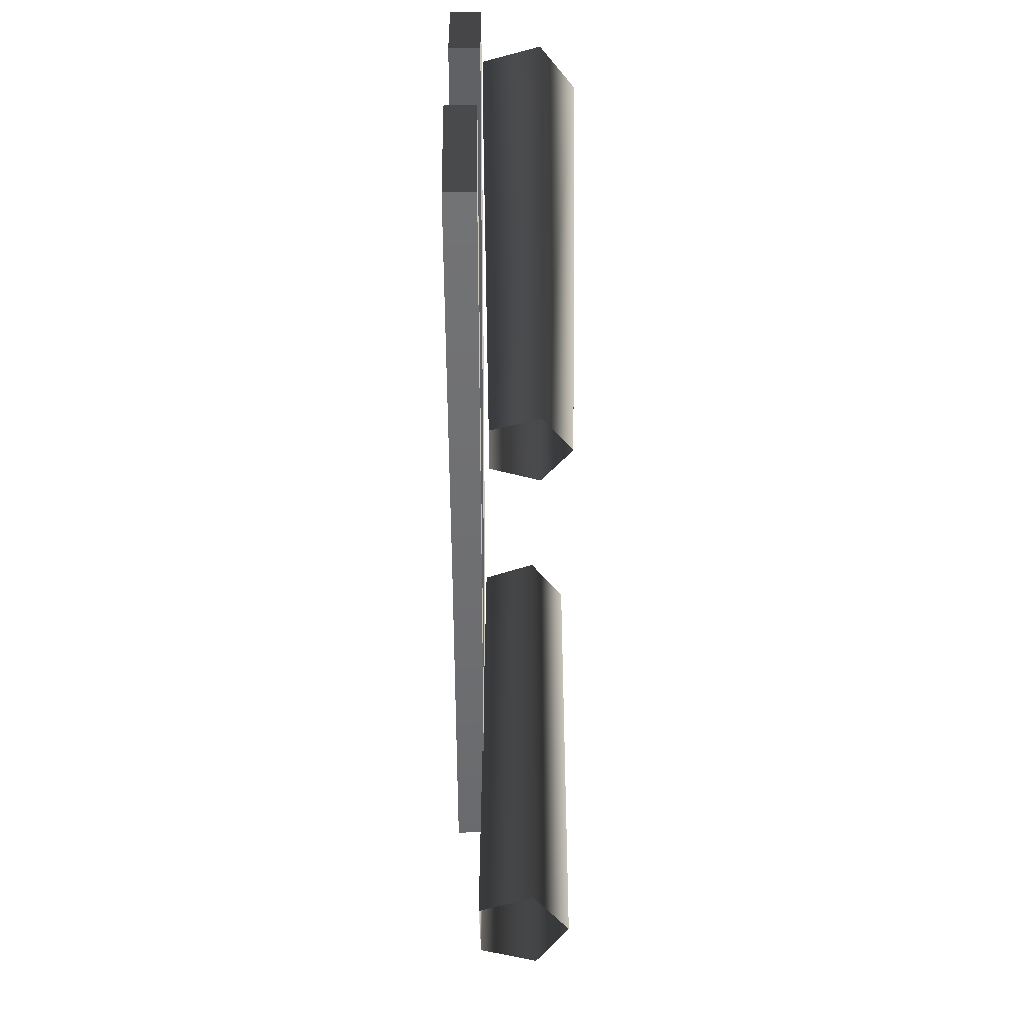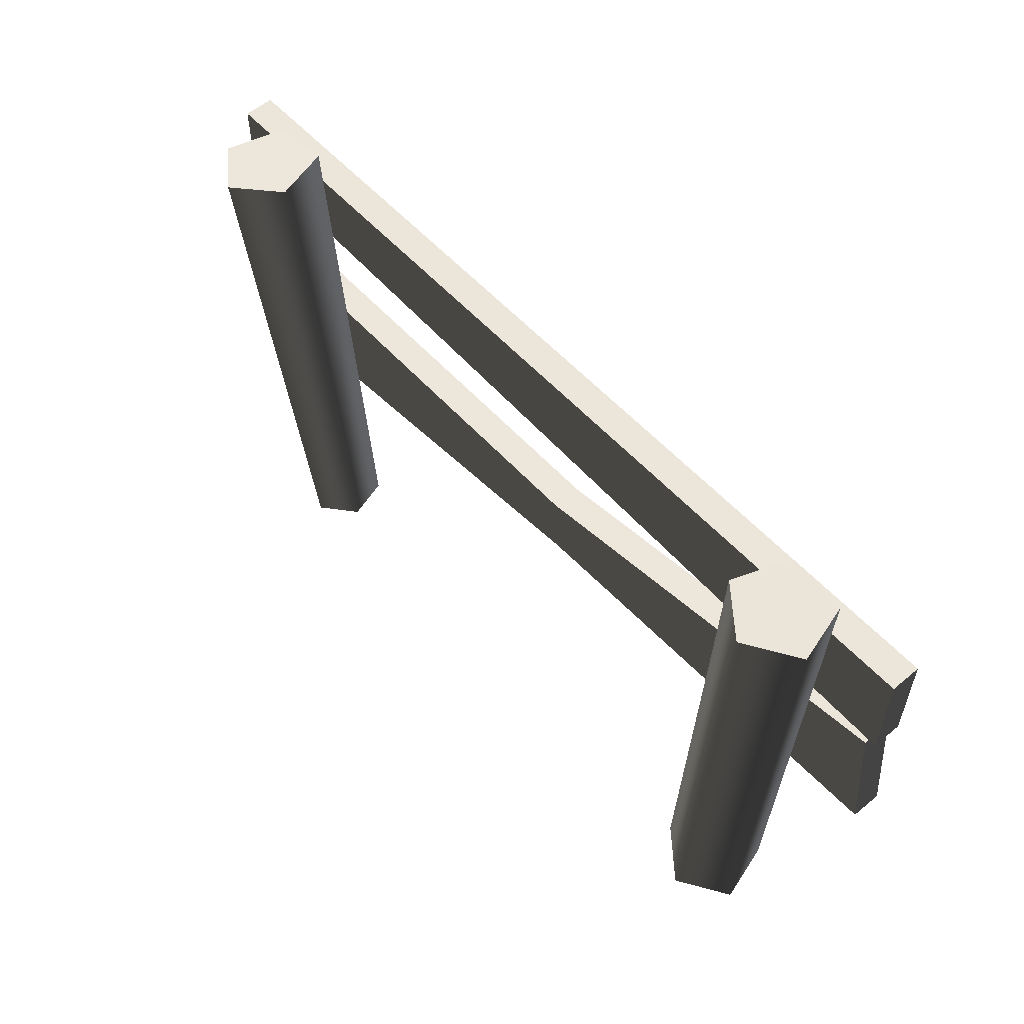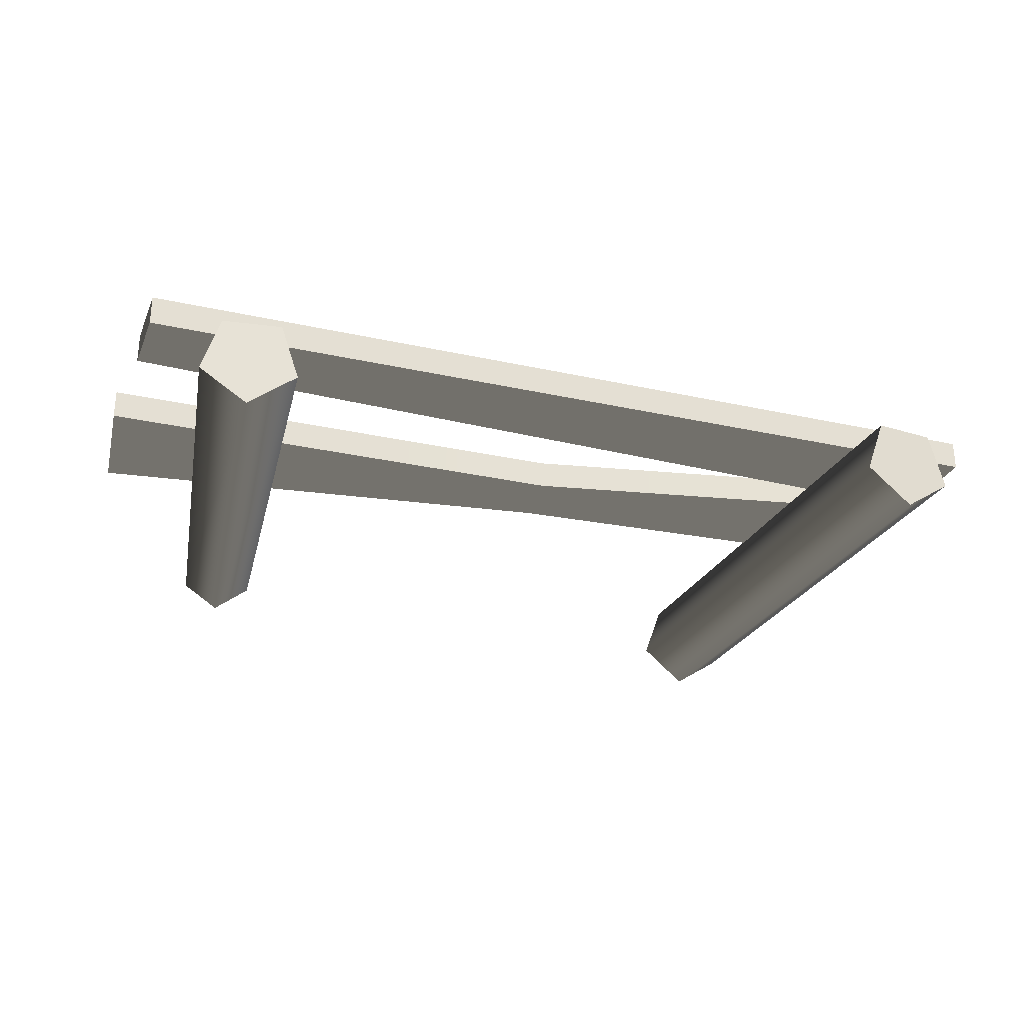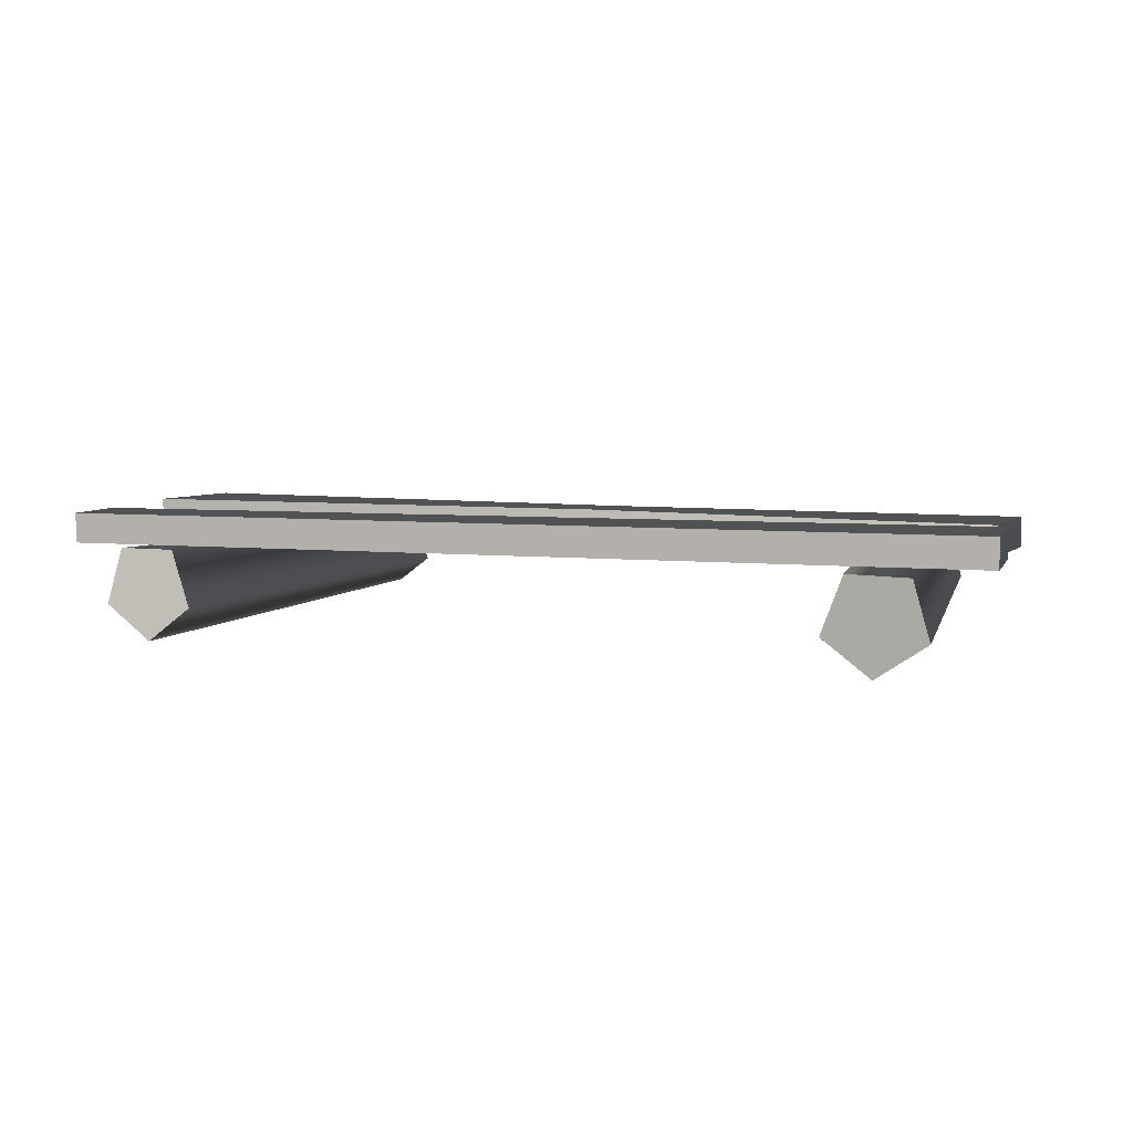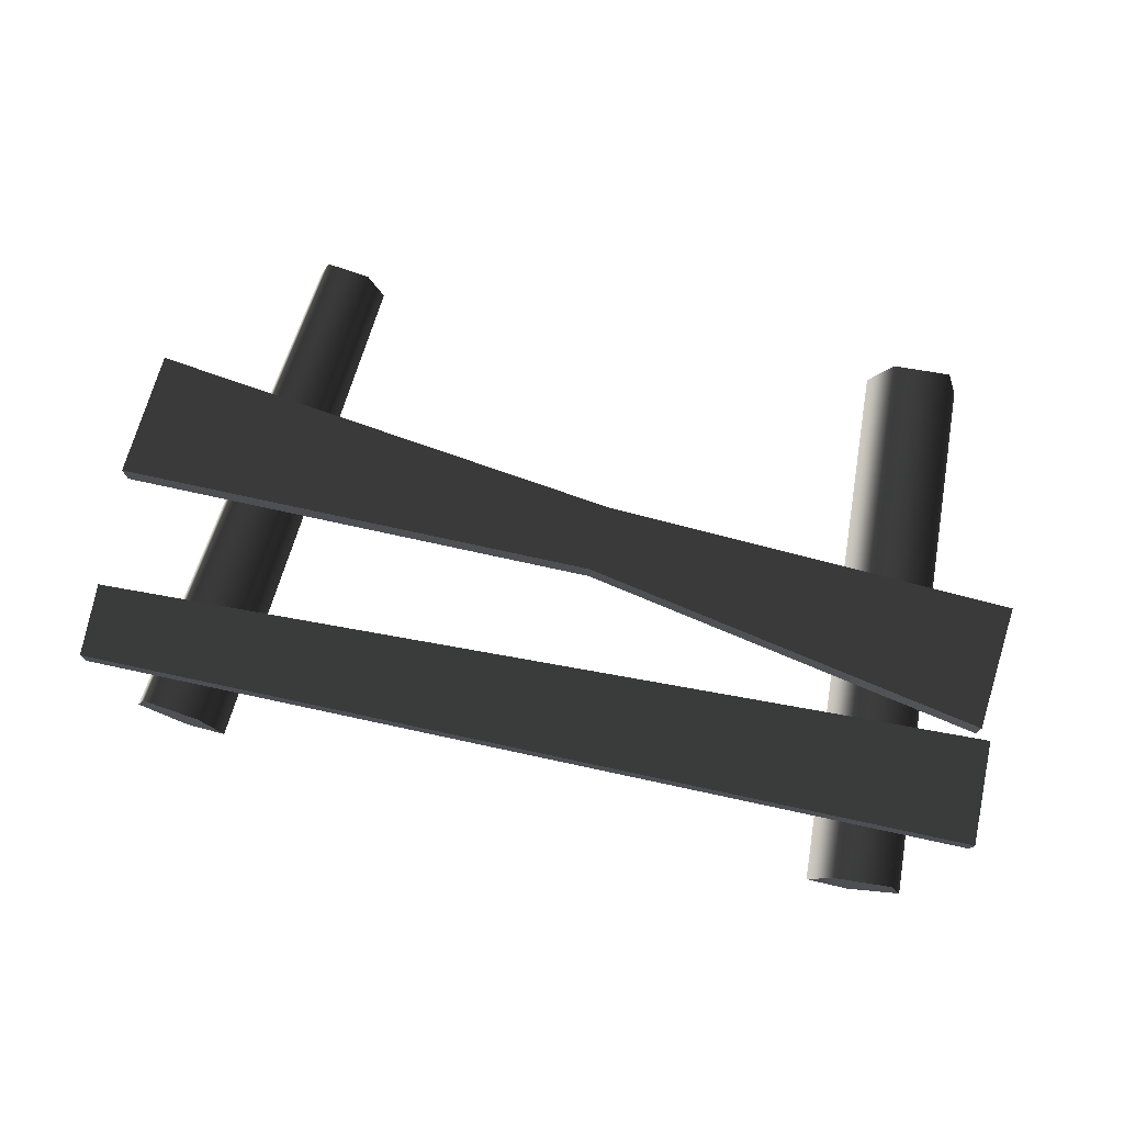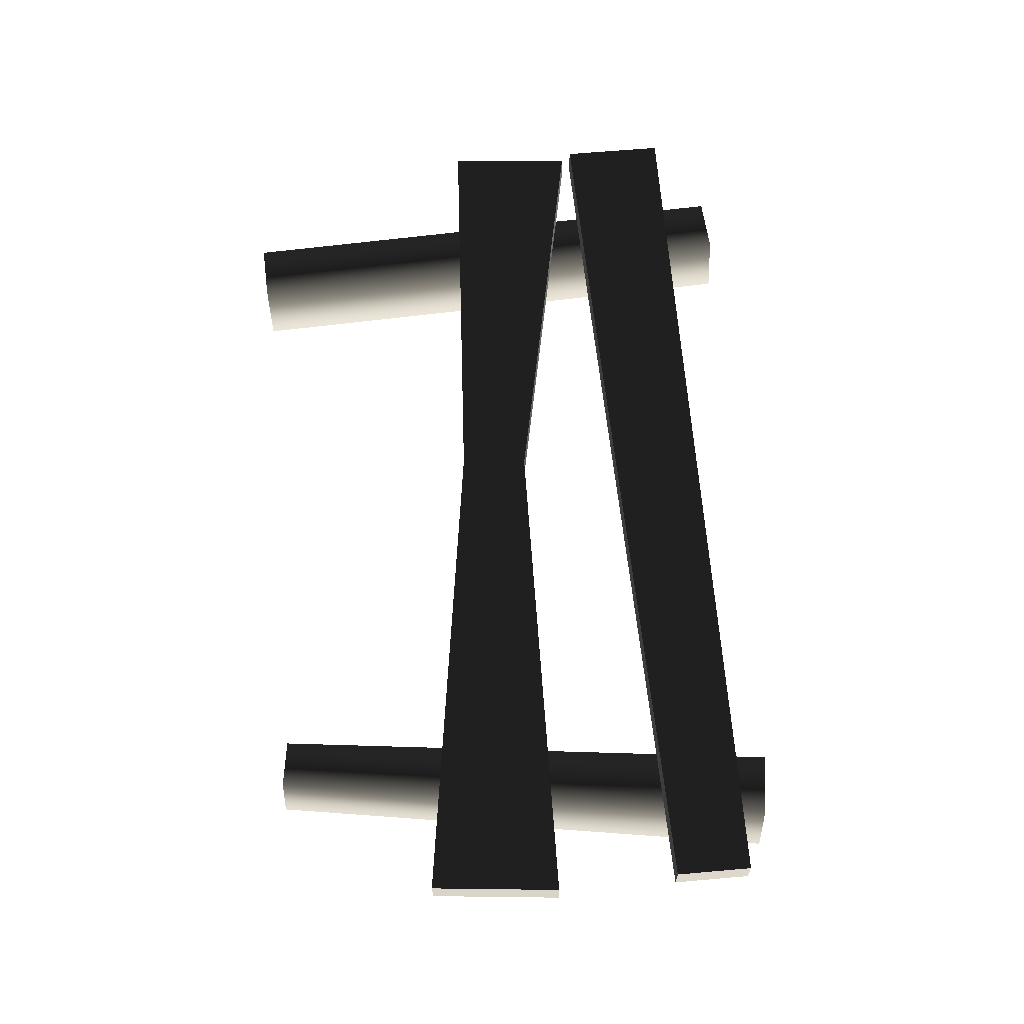
<metadata>
{"format":"obj","ext":"obj","renderer":"f3d","projection":"perspective","resolution":1024,"background":"white","views":[{"elev":-50.6,"azim":89.8,"up":"+Y"},{"elev":56.6,"azim":-131.1,"up":"+Y"},{"elev":-27.7,"azim":160.2,"up":"+Z"},{"elev":5.9,"azim":-163.7,"up":"+Z"},{"elev":76.3,"azim":-168.9,"up":"+Z"},{"elev":63.3,"azim":84.9,"up":"+Z"}]}
</metadata>
<code>
v -1.494 0.9279 0.1995
v -1.494 1.274 0.1995
v 1.487 1.223 0.1995
v 1.487 0.9789 0.1995
v -1.494 1.274 0.1995
v -1.494 1.274 0.1017
v 1.487 1.223 0.1017
v 1.487 1.223 0.1995
v -1.494 1.274 0.1017
v -1.494 0.9279 0.1017
v 1.487 0.9789 0.1017
v 1.487 1.223 0.1017
v -1.494 0.9279 0.1017
v -1.494 0.9279 0.1995
v 1.487 0.9789 0.1995
v 1.487 0.9789 0.1017
v 1.487 0.9789 0.1995
v 1.487 1.223 0.1995
v 1.487 1.223 0.1017
v 1.487 0.9789 0.1017
v -1.494 0.9279 0.1017
v -1.494 1.274 0.1017
v -1.494 1.274 0.1995
v -1.494 0.9279 0.1995
v -1.504 0.4754 0.1965
v -1.461 0.8932 0.2011
v -0.1019 0.6145 0.2007
v -0.1252 0.3927 0.1982
v 1.46 0.1643 0.1987
v 1.504 0.5821 0.2033
v -1.461 0.8932 0.2011
v -1.46 0.8943 0.1033
v -0.1017 0.6155 0.1028
v -0.1019 0.6145 0.2007
v 1.504 0.5832 0.1055
v 1.504 0.5821 0.2033
v -1.46 0.8943 0.1033
v -1.504 0.4765 0.09869
v -0.125 0.3937 0.1004
v -0.1017 0.6155 0.1028
v 1.504 0.5832 0.1055
v 1.461 0.1654 0.1009
v -1.504 0.4765 0.09869
v -1.504 0.4754 0.1965
v -0.1252 0.3927 0.1982
v -0.125 0.3937 0.1004
v 1.461 0.1654 0.1009
v 1.46 0.1643 0.1987
v 1.46 0.1643 0.1987
v 1.504 0.5821 0.2033
v 1.504 0.5832 0.1055
v 1.461 0.1654 0.1009
v -1.504 0.4765 0.09869
v -1.46 0.8943 0.1033
v -1.461 0.8932 0.2011
v -1.504 0.4754 0.1965
v -1.245 -0.3317 -0.08638
v -1.322 1.441 -0.09536
v -1.269 1.444 0.09124
v -1.192 -0.3284 0.1002
v -1.076 1.452 0.09857
v -0.9981 -0.3199 0.1076
v -1.009 1.454 -0.0835
v -0.9313 -0.3179 -0.07452
v -1.161 1.447 -0.2033
v -1.084 -0.3252 -0.1944
v -1.322 1.441 -0.09536
v -1.245 -0.3317 -0.08638
v -1.322 1.441 -0.09536
v -1.161 1.447 -0.2033
v -1.009 1.454 -0.0835
v -1.269 1.444 0.09124
v -1.076 1.452 0.09857
v 1.059 -0.3342 -0.07725
v 1.327 1.309 -0.08562
v 1.172 1.331 -0.199
v 0.9391 -0.3173 -0.1643
v 1.017 1.353 -0.08429
v 0.8201 -0.3005 -0.07622
v 1.077 1.345 0.09992
v 0.8663 -0.307 0.06527
v 1.269 1.318 0.0991
v 1.014 -0.3278 0.06464
v 1.327 1.309 -0.08562
v 1.059 -0.3342 -0.07725
v 1.017 1.353 -0.08429
v 1.172 1.331 -0.199
v 1.327 1.309 -0.08562
v 1.269 1.318 0.0991
v 1.077 1.345 0.09992
g Farm_fence1_1271_31
f 1 3 2
f 1 4 3
f 5 7 6
f 5 8 7
f 9 11 10
f 9 12 11
f 13 15 14
f 13 16 15
f 17 19 18
f 17 20 19
f 21 23 22
f 21 24 23
f 25 27 26
f 25 28 27
f 27 28 29
f 27 29 30
f 31 33 32
f 31 34 33
f 34 35 33
f 34 36 35
f 37 39 38
f 37 40 39
f 39 40 41
f 39 41 42
f 43 45 44
f 43 46 45
f 45 46 47
f 45 47 48
f 49 51 50
f 49 52 51
f 53 55 54
f 53 56 55
f 57 59 58
f 57 60 59
f 60 61 59
f 60 62 61
f 62 63 61
f 62 64 63
f 64 65 63
f 64 66 65
f 66 67 65
f 66 68 67
f 69 71 70
f 71 69 72
f 71 72 73
f 74 76 75
f 74 77 76
f 77 78 76
f 77 79 78
f 79 80 78
f 79 81 80
f 81 82 80
f 81 83 82
f 83 84 82
f 83 85 84
f 86 88 87
f 88 86 89
f 89 86 90

</code>
